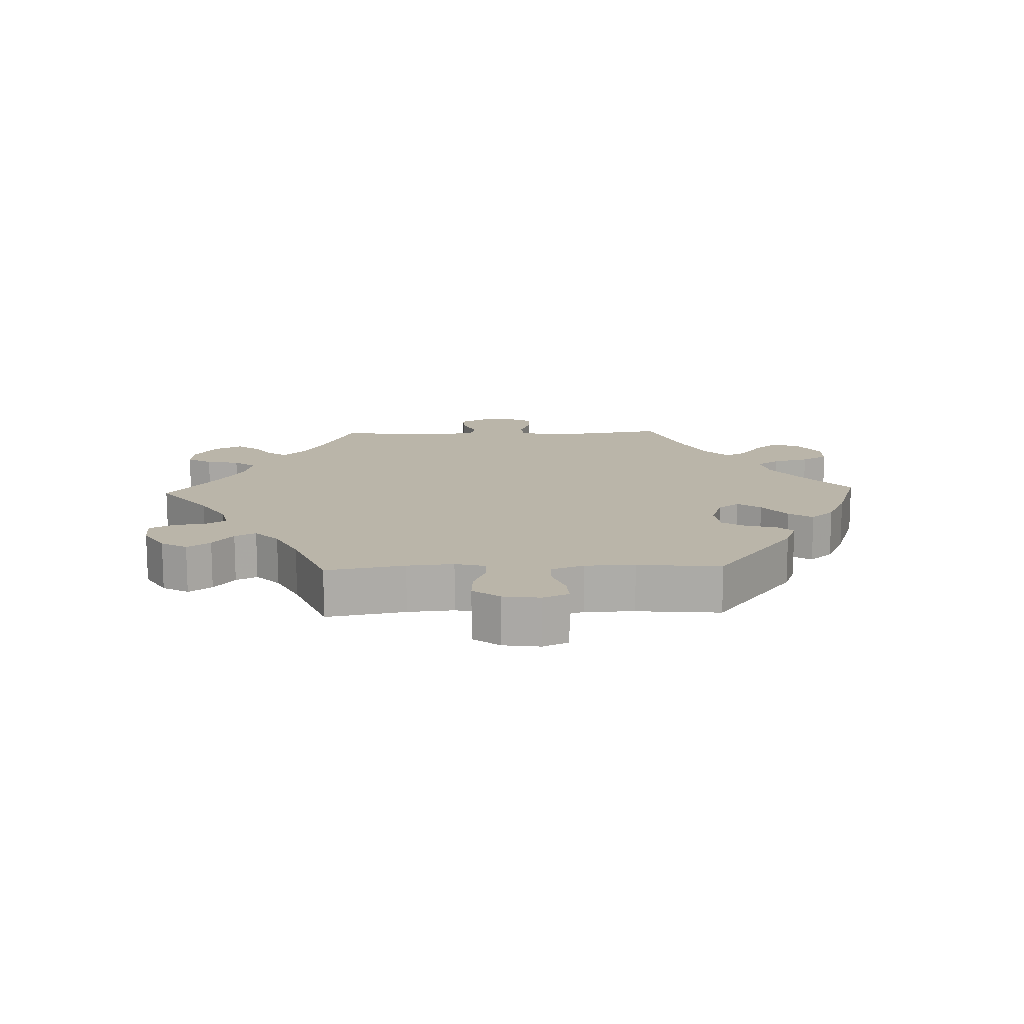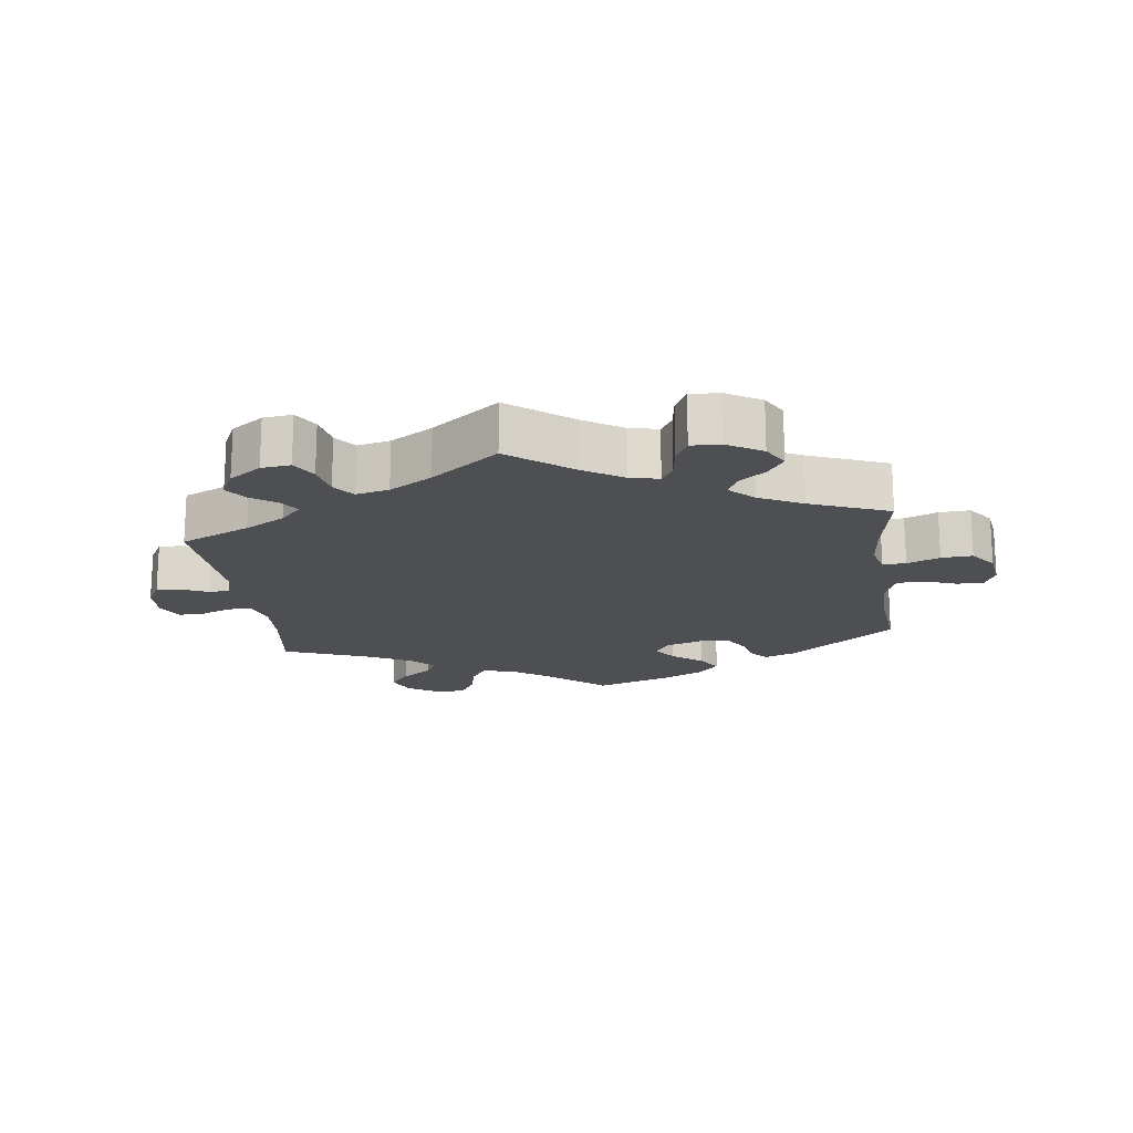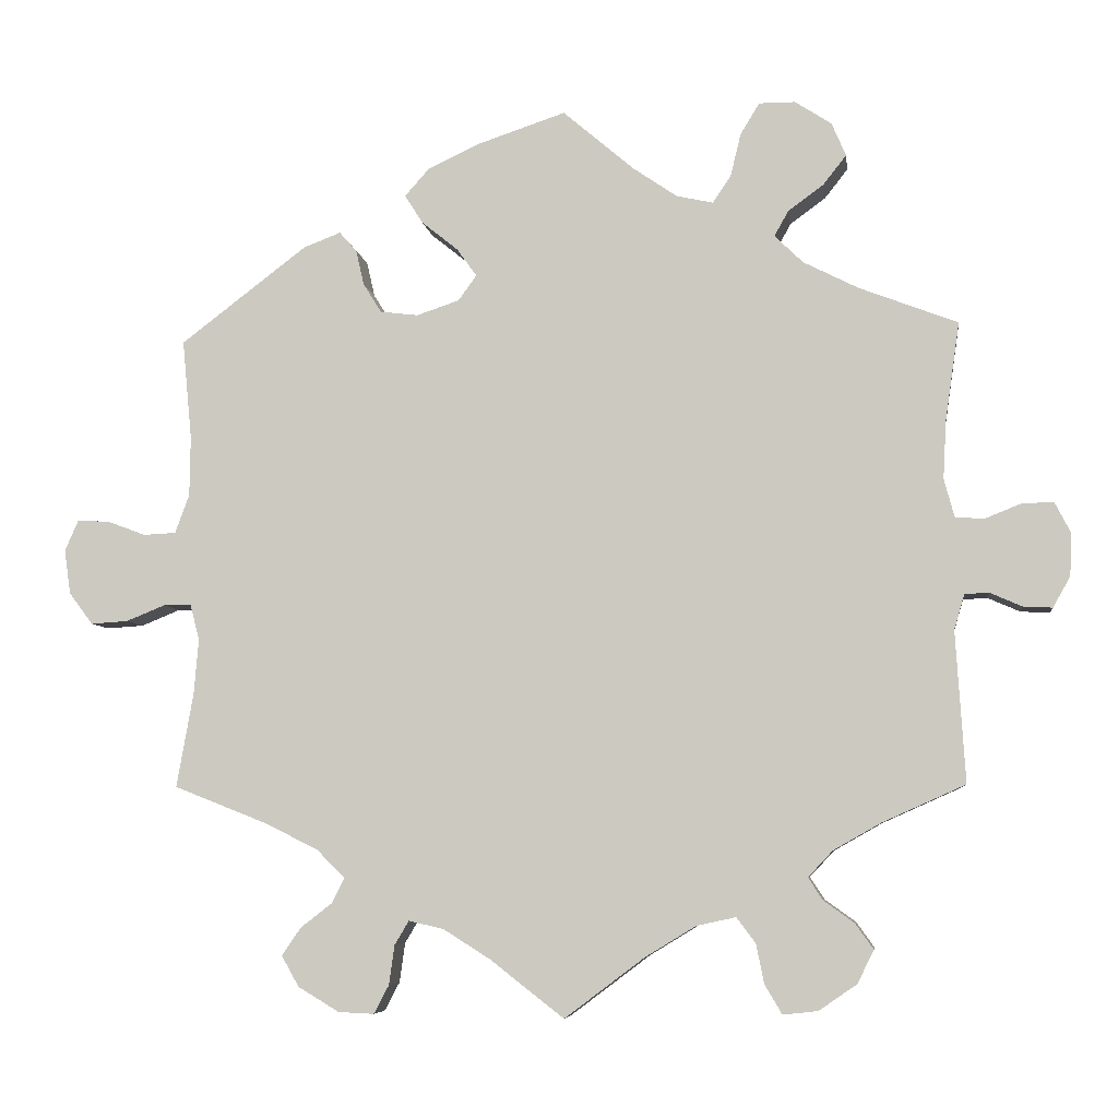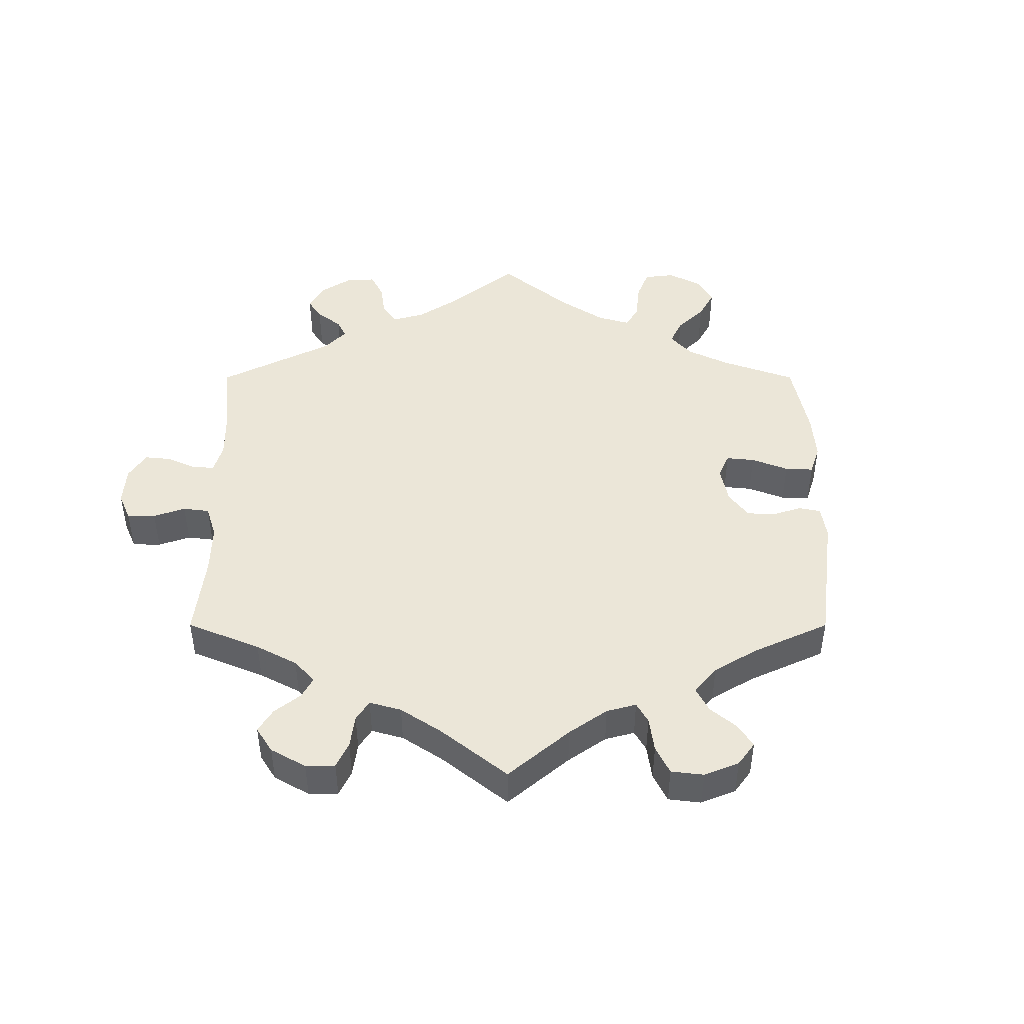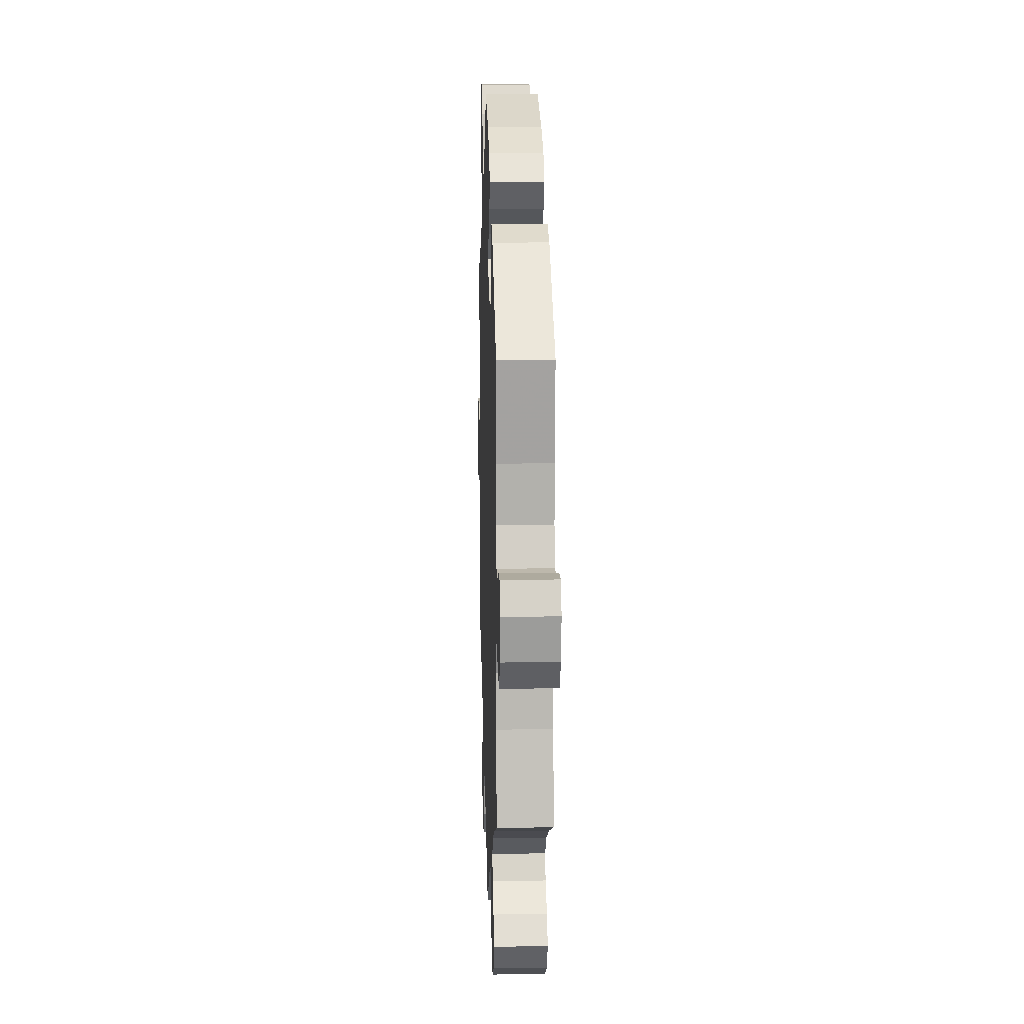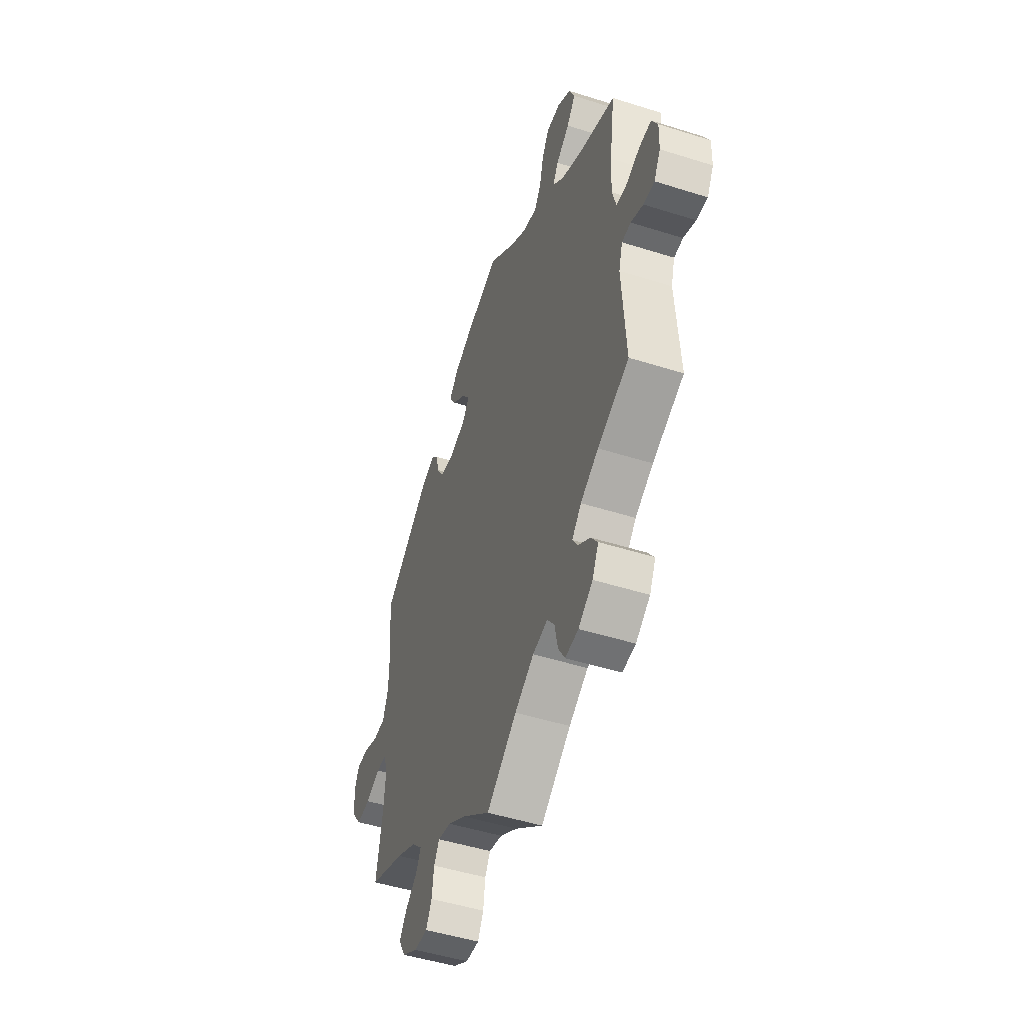
<metadata>
{"format":"obj","ext":"obj","renderer":"f3d","projection":"perspective","resolution":1024,"background":"white","views":[{"elev":13.6,"azim":-92.2,"up":"+Y"},{"elev":-18.0,"azim":-172.5,"up":"+Y"},{"elev":-6.4,"azim":7.5,"up":"+Z"},{"elev":46.2,"azim":-120.0,"up":"+Y"},{"elev":12.1,"azim":-91.9,"up":"+Z"},{"elev":-48.9,"azim":70.6,"up":"+Z"}]}
</metadata>
<code>
v 0.089 0.07 0.502
v 0.146 0.07 0.463
v 0.192 0.07 0.453
v 0.215 0.07 0.487
v 0.228 0.07 0.541
v 0.252 0.07 0.581
v 0.298 0.07 0.581
v 0.344 0.07 0.551
v 0.362 0.07 0.509
v 0.333 0.07 0.472
v 0.288 0.07 0.439
v 0.27 0.07 0.407
v 0.306 0.07 0.372
v 0.375 0.07 0.337
v 0.5 0.07 0.289
v 0.482 0.07 0.165
v 0.478 0.07 0.091
v 0.491 0.07 0.043
v 0.527 0.07 0.04
v 0.572 0.07 0.058
v 0.613 0.07 0.06
v 0.633 0.07 0.021
v 0.631 0.07 -0.033
v 0.609 0.07 -0.072
v 0.572 0.07 -0.07
v 0.531 0.07 -0.052
v 0.501 0.07 -0.054
v 0.488 0.07 -0.098
v 0.5 0.07 -0.289
v 0.395 0.07 -0.336
v 0.335 0.07 -0.37
v 0.304 0.07 -0.403
v 0.322 0.07 -0.431
v 0.361 0.07 -0.459
v 0.384 0.07 -0.491
v 0.363 0.07 -0.533
v 0.315 0.07 -0.566
v 0.271 0.07 -0.571
v 0.249 0.07 -0.534
v 0.239 0.07 -0.484
v 0.215 0.07 -0.452
v 0.165 0.07 -0.463
v 0.101 0.07 -0.502
v 0 0.07 -0.578
v -0.094 0.07 -0.505
v -0.153 0.07 -0.468
v -0.197 0.07 -0.458
v -0.215 0.07 -0.488
v -0.222 0.07 -0.538
v -0.241 0.07 -0.574
v -0.286 0.07 -0.572
v -0.338 0.07 -0.541
v -0.36 0.07 -0.502
v -0.336 0.07 -0.467
v -0.296 0.07 -0.436
v -0.28 0.07 -0.404
v -0.316 0.07 -0.369
v -0.382 0.07 -0.336
v -0.501 0.07 -0.289
v -0.48 0.07 -0.17
v -0.474 0.07 -0.1
v -0.486 0.07 -0.055
v -0.521 0.07 -0.055
v -0.57 0.07 -0.075
v -0.617 0.07 -0.078
v -0.647 0.07 -0.038
v -0.655 0.07 0.018
v -0.638 0.07 0.057
v -0.597 0.07 0.055
v -0.549 0.07 0.037
v -0.508 0.07 0.039
v -0.49 0.07 0.088
v -0.489 0.07 0.163
v -0.501 0.07 0.289
v -0.341 0.07 0.411
v -0.294 0.07 0.429
v -0.272 0.07 0.404
v -0.262 0.07 0.36
v -0.239 0.07 0.323
v -0.191 0.07 0.317
v -0.137 0.07 0.335
v -0.114 0.07 0.367
v -0.139 0.07 0.402
v -0.185 0.07 0.439
v -0.208 0.07 0.475
v -0.177 0.07 0.51
v -0.114 0.07 0.54
v 0 0.07 0.578
v 0.089 0 0.502
v 0.146 0 0.463
v 0.192 0 0.453
v 0.215 0 0.487
v 0.228 0 0.541
v 0.252 0 0.581
v 0.298 0 0.581
v 0.344 0 0.551
v 0.362 0 0.509
v 0.333 0 0.472
v 0.288 0 0.439
v 0.27 0 0.407
v 0.306 0 0.372
v 0.375 0 0.337
v 0.5 0 0.289
v 0.482 0 0.165
v 0.478 0 0.091
v 0.491 0 0.043
v 0.527 0 0.04
v 0.572 0 0.058
v 0.613 0 0.06
v 0.633 0 0.021
v 0.631 0 -0.033
v 0.609 0 -0.072
v 0.572 0 -0.07
v 0.531 0 -0.052
v 0.501 0 -0.054
v 0.488 0 -0.098
v 0.5 0 -0.289
v 0.395 0 -0.336
v 0.335 0 -0.37
v 0.304 0 -0.403
v 0.322 0 -0.431
v 0.361 0 -0.459
v 0.384 0 -0.491
v 0.363 0 -0.533
v 0.315 0 -0.566
v 0.271 0 -0.571
v 0.249 0 -0.534
v 0.239 0 -0.484
v 0.215 0 -0.452
v 0.165 0 -0.463
v 0.101 0 -0.502
v 0 0 -0.578
v -0.094 0 -0.505
v -0.153 0 -0.468
v -0.197 0 -0.458
v -0.215 0 -0.488
v -0.222 0 -0.538
v -0.241 0 -0.574
v -0.286 0 -0.572
v -0.338 0 -0.541
v -0.36 0 -0.502
v -0.336 0 -0.467
v -0.296 0 -0.436
v -0.28 0 -0.404
v -0.316 0 -0.369
v -0.382 0 -0.336
v -0.501 0 -0.289
v -0.48 0 -0.17
v -0.474 0 -0.1
v -0.486 0 -0.055
v -0.521 0 -0.055
v -0.57 0 -0.075
v -0.617 0 -0.078
v -0.647 0 -0.038
v -0.655 0 0.018
v -0.638 0 0.057
v -0.597 0 0.055
v -0.549 0 0.037
v -0.508 0 0.039
v -0.49 0 0.088
v -0.489 0 0.163
v -0.501 0 0.289
v -0.341 0 0.411
v -0.294 0 0.429
v -0.272 0 0.404
v -0.262 0 0.36
v -0.239 0 0.323
v -0.191 0 0.317
v -0.137 0 0.335
v -0.114 0 0.367
v -0.139 0 0.402
v -0.185 0 0.439
v -0.208 0 0.475
v -0.177 0 0.51
v -0.114 0 0.54
v 0 0 0.578
f 87 88 1
f 86 87 1 2
f 83 84 85 86
f 82 83 86 2
f 81 82 2 3
f 75 76 77 78
f 73 74 75 78
f 72 73 78 79
f 71 72 79 80
f 67 68 69 70
f 67 70 71
f 66 67 71
f 63 64 65 66
f 62 63 66 71
f 61 62 71 80
f 58 59 60
f 57 58 60 61
f 56 57 61 80
f 52 53 54 55
f 52 55 56
f 51 52 56
f 48 49 50 51
f 47 48 51 56
f 46 47 56 80
f 43 44 45
f 42 43 45 46
f 41 42 46 80
f 37 38 39 40
f 33 34 35 36
f 32 33 36 37
f 28 29 30
f 27 28 30 31
f 23 24 25 26
f 23 26 27
f 22 23 27
f 19 20 21 22
f 18 19 22 27
f 17 18 27 31
f 14 15 16
f 13 14 16 17
f 12 13 17 31
f 8 9 10 11
f 8 11 12
f 7 8 12
f 4 5 6 7
f 3 4 7 12
f 81 3 12 31
f 32 37 40 41
f 41 80 81
f 31 32 41 81
f 89 176 175
f 90 89 175 174
f 174 173 172 171
f 90 174 171 170
f 91 90 170 169
f 166 165 164 163
f 166 163 162 161
f 167 166 161 160
f 168 167 160 159
f 158 157 156 155
f 159 158 155
f 159 155 154
f 154 153 152 151
f 159 154 151 150
f 168 159 150 149
f 148 147 146
f 149 148 146 145
f 168 149 145 144
f 143 142 141 140
f 144 143 140
f 144 140 139
f 139 138 137 136
f 144 139 136 135
f 168 144 135 134
f 133 132 131
f 134 133 131 130
f 168 134 130 129
f 128 127 126 125
f 124 123 122 121
f 125 124 121 120
f 118 117 116
f 119 118 116 115
f 114 113 112 111
f 115 114 111
f 115 111 110
f 110 109 108 107
f 115 110 107 106
f 119 115 106 105
f 104 103 102
f 105 104 102 101
f 119 105 101 100
f 99 98 97 96
f 100 99 96
f 100 96 95
f 95 94 93 92
f 100 95 92 91
f 119 100 91 169
f 129 128 125 120
f 169 168 129
f 169 129 120 119
f 1 89 90 2
f 2 90 91 3
f 3 91 92 4
f 4 92 93 5
f 5 93 94 6
f 6 94 95 7
f 7 95 96 8
f 8 96 97 9
f 9 97 98 10
f 10 98 99 11
f 11 99 100 12
f 12 100 101 13
f 13 101 102 14
f 14 102 103 15
f 15 103 104 16
f 16 104 105 17
f 17 105 106 18
f 18 106 107 19
f 19 107 108 20
f 20 108 109 21
f 21 109 110 22
f 22 110 111 23
f 23 111 112 24
f 24 112 113 25
f 25 113 114 26
f 26 114 115 27
f 27 115 116 28
f 28 116 117 29
f 29 117 118 30
f 30 118 119 31
f 31 119 120 32
f 32 120 121 33
f 33 121 122 34
f 34 122 123 35
f 35 123 124 36
f 36 124 125 37
f 37 125 126 38
f 38 126 127 39
f 39 127 128 40
f 40 128 129 41
f 41 129 130 42
f 42 130 131 43
f 43 131 132 44
f 44 132 133 45
f 45 133 134 46
f 46 134 135 47
f 47 135 136 48
f 48 136 137 49
f 49 137 138 50
f 50 138 139 51
f 51 139 140 52
f 52 140 141 53
f 53 141 142 54
f 54 142 143 55
f 55 143 144 56
f 56 144 145 57
f 57 145 146 58
f 58 146 147 59
f 59 147 148 60
f 60 148 149 61
f 61 149 150 62
f 62 150 151 63
f 63 151 152 64
f 64 152 153 65
f 65 153 154 66
f 66 154 155 67
f 67 155 156 68
f 68 156 157 69
f 69 157 158 70
f 70 158 159 71
f 71 159 160 72
f 72 160 161 73
f 73 161 162 74
f 74 162 163 75
f 75 163 164 76
f 76 164 165 77
f 77 165 166 78
f 78 166 167 79
f 79 167 168 80
f 80 168 169 81
f 81 169 170 82
f 82 170 171 83
f 83 171 172 84
f 84 172 173 85
f 85 173 174 86
f 86 174 175 87
f 87 175 176 88
f 88 176 89 1

</code>
